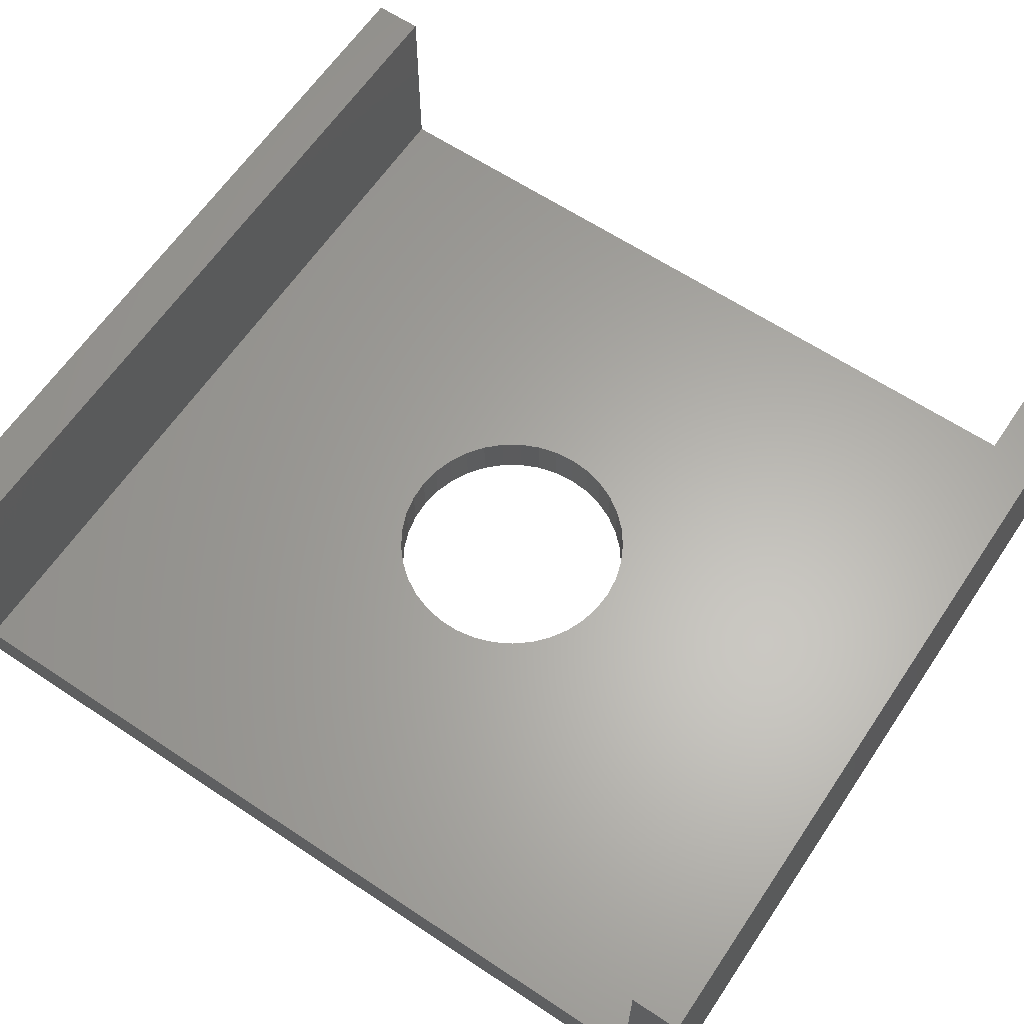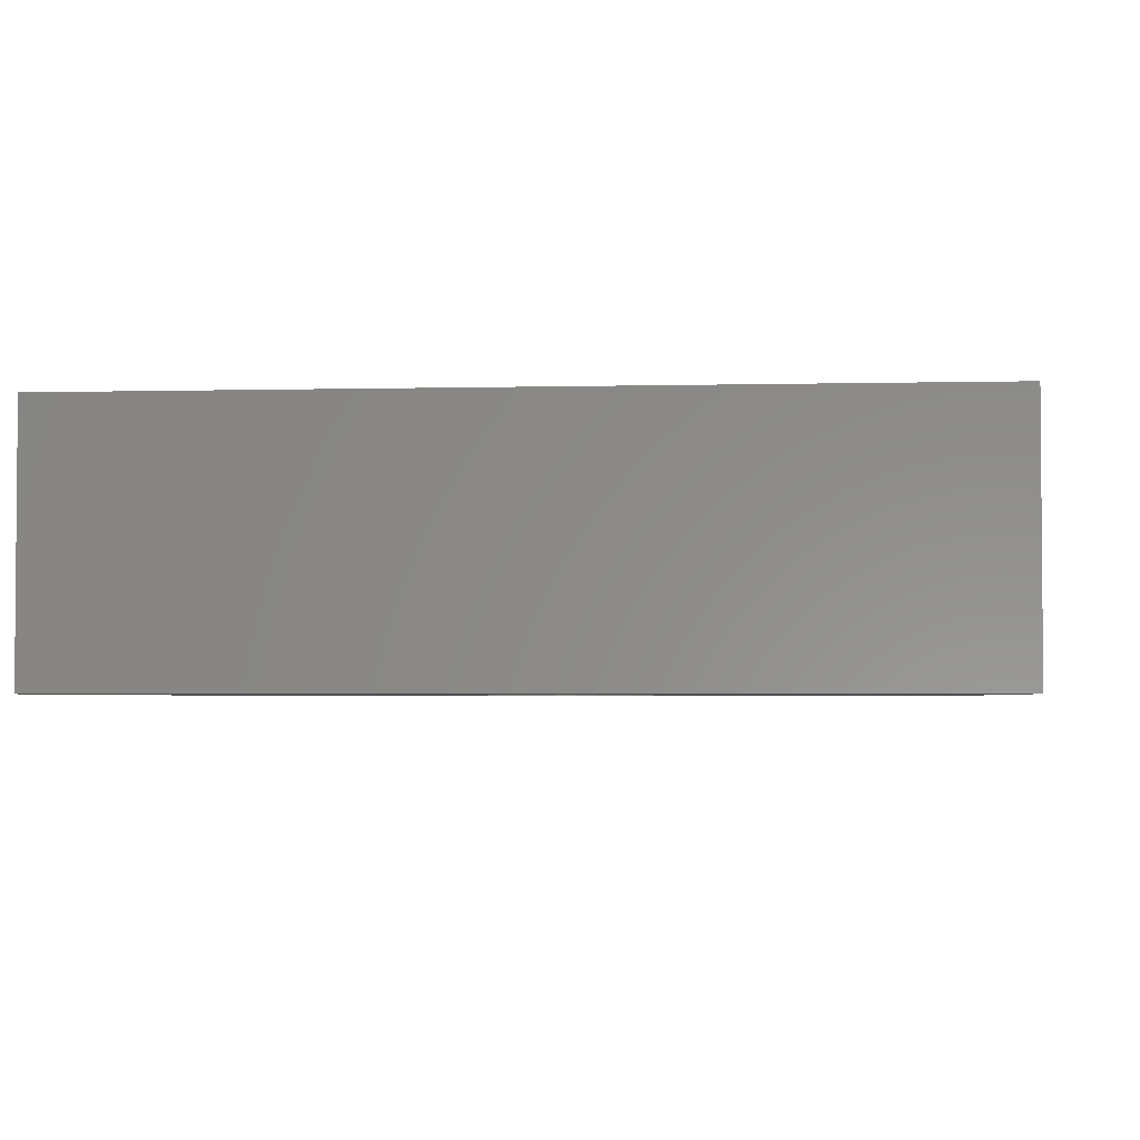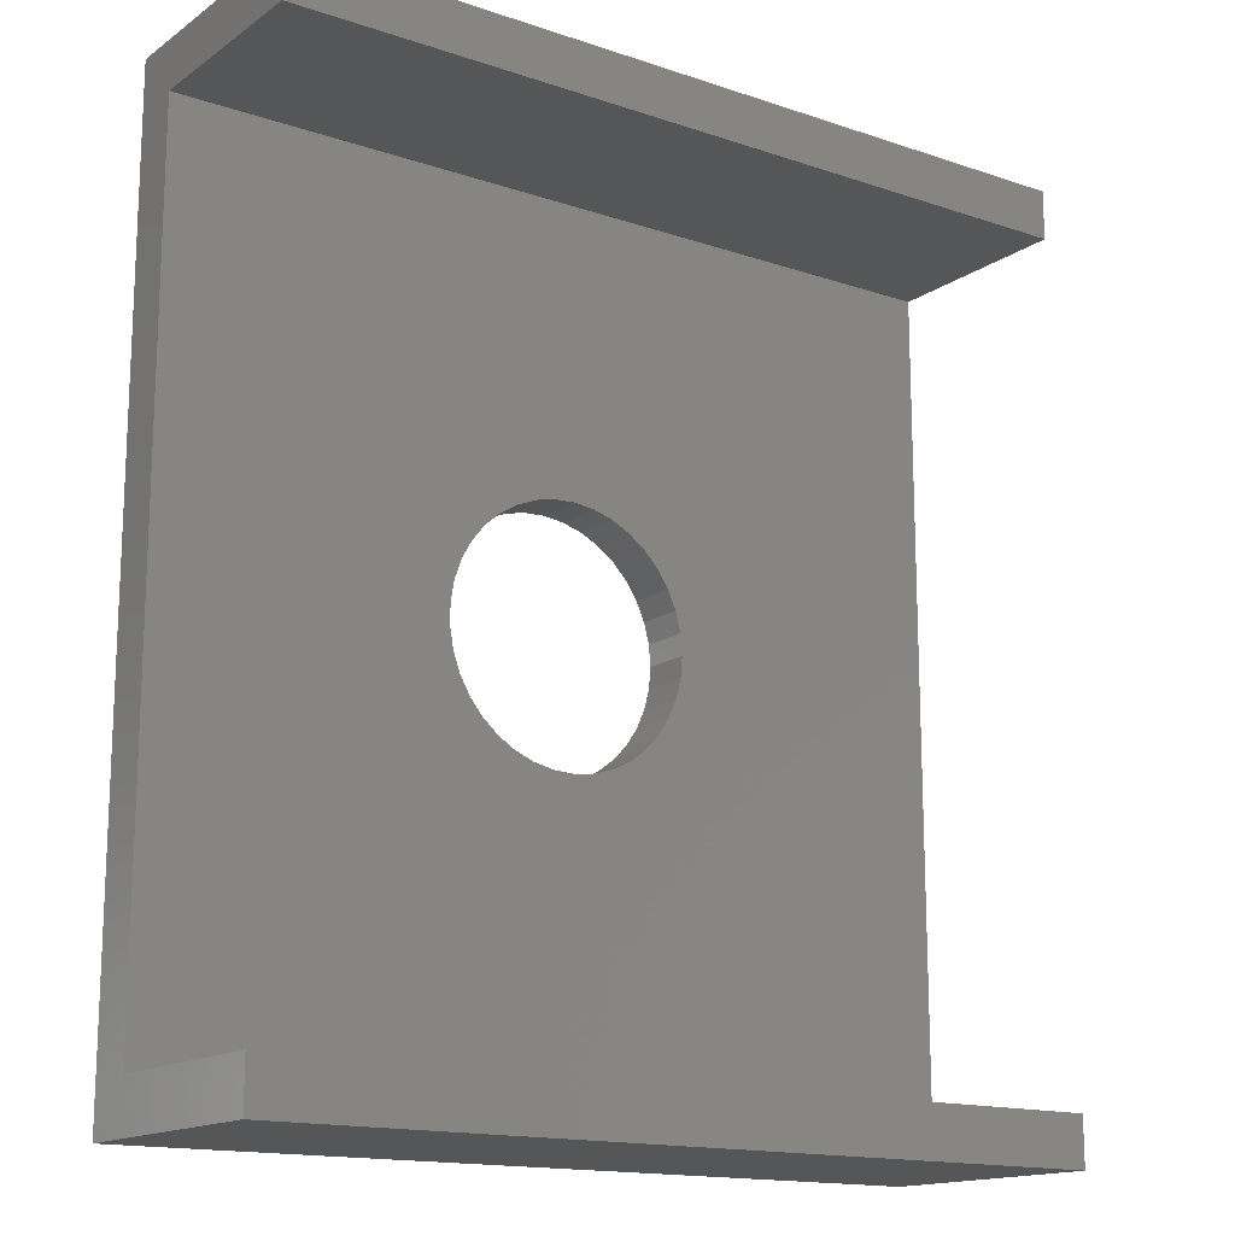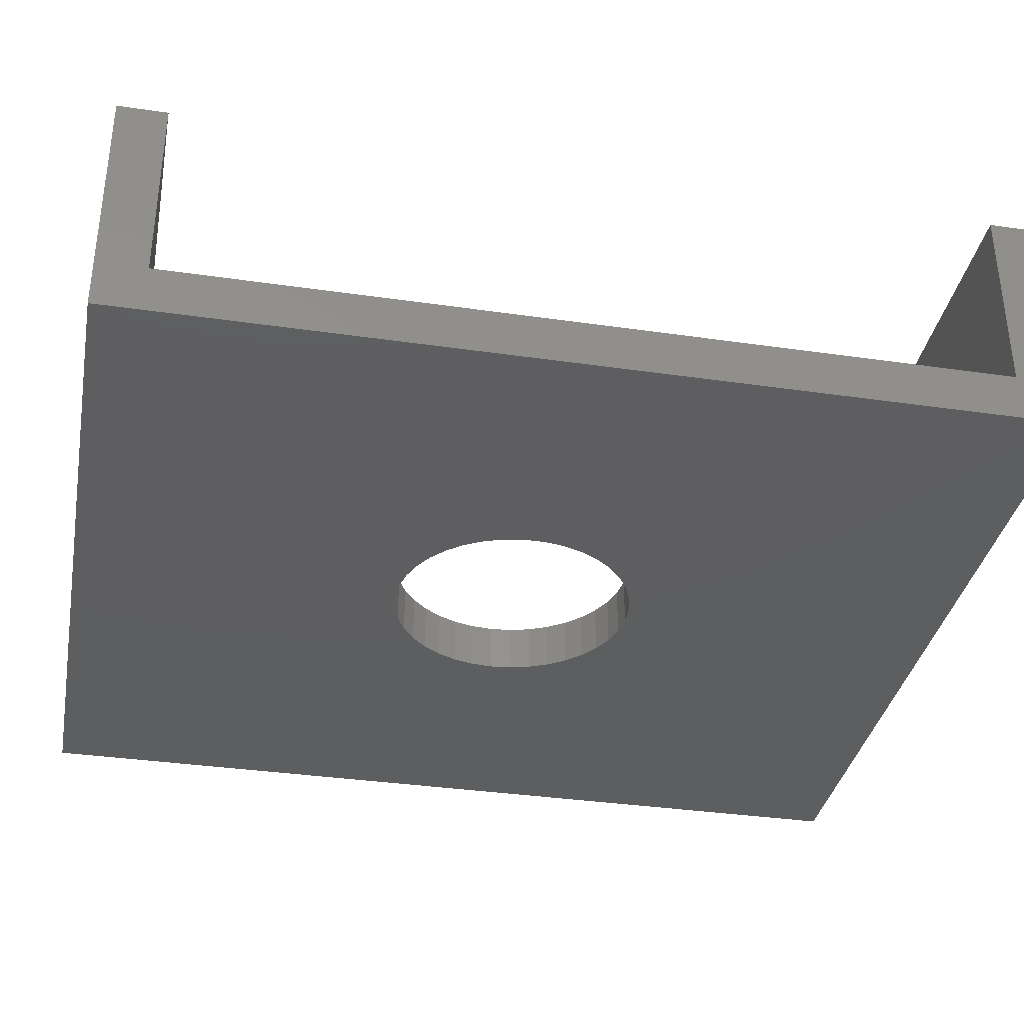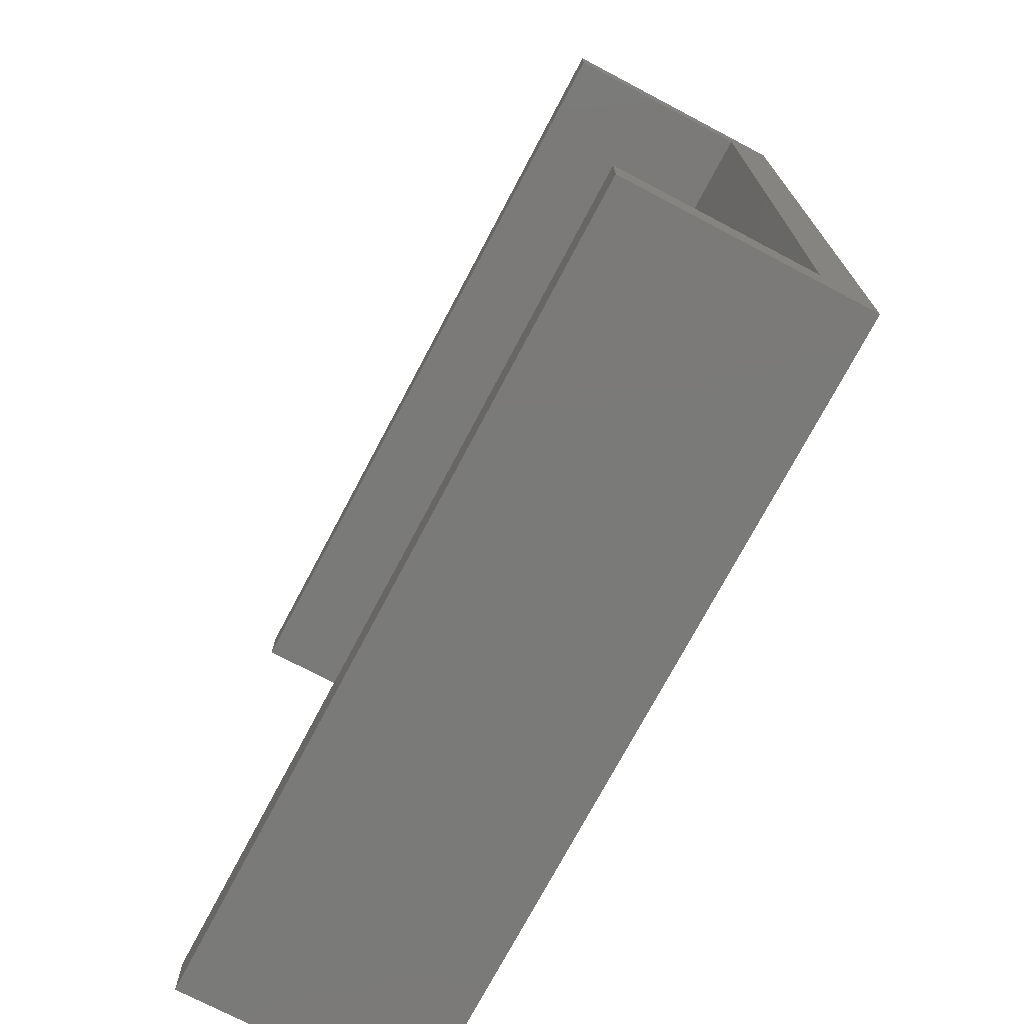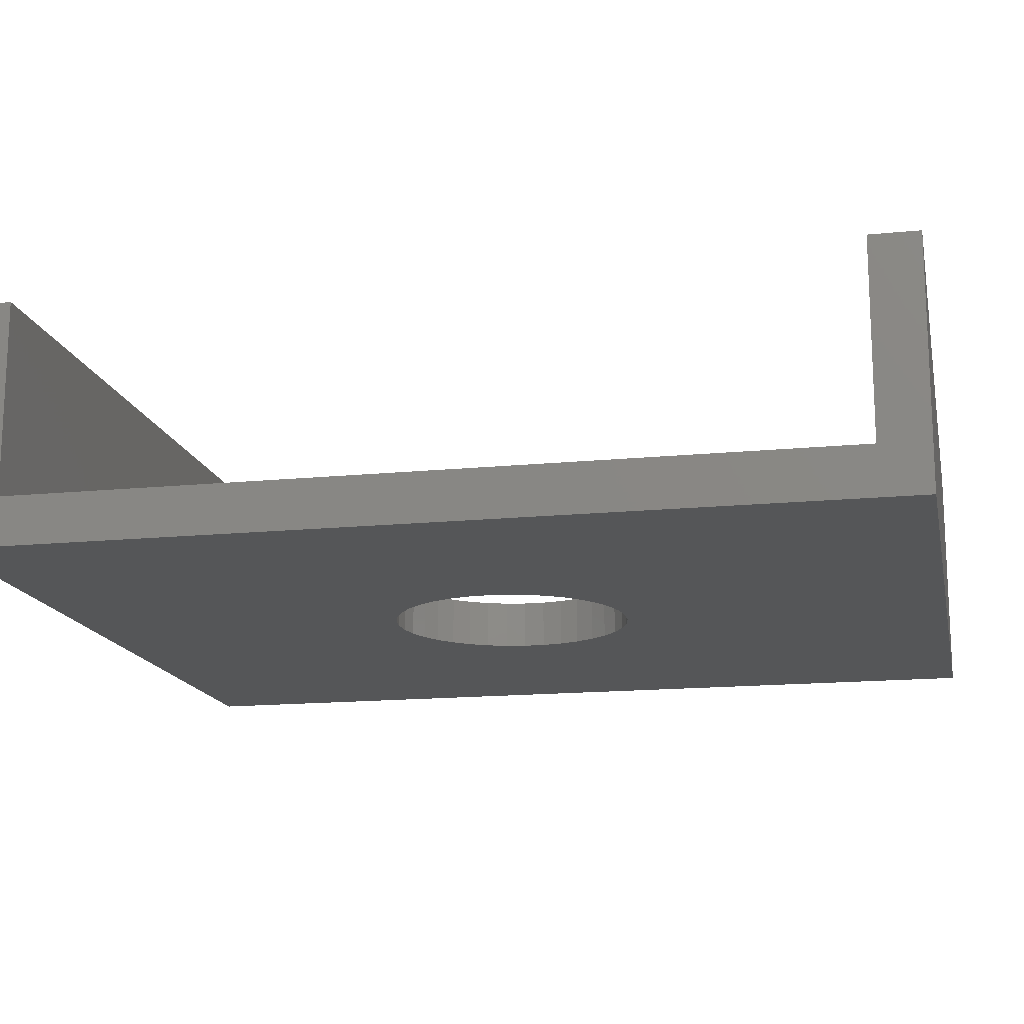
<metadata>
{"format":"stl","ext":"stl","renderer":"f3d","projection":"perspective","resolution":1024,"background":"white","views":[{"elev":63.0,"azim":-56.1,"up":"+Z"},{"elev":-3.0,"azim":-175.0,"up":"+Z"},{"elev":-15.4,"azim":-35.4,"up":"+Y"},{"elev":-35.4,"azim":-100.9,"up":"+Z"},{"elev":-73.3,"azim":62.2,"up":"+Y"},{"elev":-15.6,"azim":101.8,"up":"+Z"}]}
</metadata>
<code>
# stl→obj: 92 verts, 180 faces
v 17.02 -17.02 10.16
v -17.02 -17.02 10.16
v 17.02 -19.05 10.16
v -17.02 -19.05 10.16
v -17.02 19.05 10.16
v -17.02 17.02 10.16
v 17.02 19.05 10.16
v 17.02 17.02 10.16
v -17.02 -19.05 0
v 17.02 -19.05 0
v 17.02 19.05 0
v -17.02 19.05 0
v -17.02 17.02 2.032
v -17.02 -17.02 2.032
v 17.02 -17.02 2.032
v 17.02 17.02 2.032
v -3.066 -4.146 0
v -2.321 -4.604 0
v -4.99 -1.299 0
v -4.698 -2.124 0
v 4.862 1.718 0
v 4.501 2.515 0
v 4.012 3.239 0
v -4.272 -2.887 0
v -3.723 -3.568 0
v 3.407 3.871 0
v 2.703 4.391 0
v 1.923 4.784 0
v -4.698 2.124 0
v -4.99 1.299 0
v -5.138 0.4373 0
v -5.138 -0.4373 0
v -1.51 -4.93 0
v -0.6549 -5.114 0
v 0.2188 -5.152 0
v 1.086 -5.04 0
v 1.923 -4.784 0
v 2.703 -4.391 0
v 5.156 0 0
v 5.082 0.8714 0
v -0.6549 5.114 0
v 0.2188 5.152 0
v 1.086 5.04 0
v -1.51 4.93 0
v -2.321 4.604 0
v -3.066 4.146 0
v 3.407 -3.871 0
v 4.012 -3.239 0
v 4.501 -2.515 0
v -3.723 3.568 0
v -4.272 2.887 0
v 4.862 -1.718 0
v 5.082 -0.8714 0
v 4.012 3.239 2.032
v 4.501 2.515 2.032
v 4.862 1.718 2.032
v 5.082 0.8714 2.032
v 1.086 5.04 2.032
v 1.923 4.784 2.032
v 2.703 4.391 2.032
v 3.407 3.871 2.032
v -1.51 -4.93 2.032
v -2.321 -4.604 2.032
v -3.066 -4.146 2.032
v -4.272 2.887 2.032
v -4.698 2.124 2.032
v -4.99 1.299 2.032
v 5.156 0 2.032
v 5.082 -0.8714 2.032
v 4.862 -1.718 2.032
v -3.723 -3.568 2.032
v -4.272 -2.887 2.032
v -4.698 -2.124 2.032
v 1.923 -4.784 2.032
v 2.703 -4.391 2.032
v 3.407 -3.871 2.032
v -2.321 4.604 2.032
v -1.51 4.93 2.032
v -0.6549 5.114 2.032
v 0.2188 5.152 2.032
v 4.501 -2.515 2.032
v 4.012 -3.239 2.032
v -3.723 3.568 2.032
v -3.066 4.146 2.032
v 1.086 -5.04 2.032
v 0.2188 -5.152 2.032
v -0.6549 -5.114 2.032
v -4.99 -1.299 2.032
v -5.138 -0.4373 2.032
v -5.138 0.4373 2.032
v 5.156 -1.263e-15 0
v 5.156 -1.263e-15 2.032
f 1 2 3
f 3 2 4
f 5 6 7
f 7 6 8
f 4 9 3
f 3 9 10
f 7 11 5
f 5 11 12
f 6 5 13
f 13 5 12
f 13 12 14
f 14 12 9
f 14 9 2
f 2 9 4
f 1 15 2
f 2 15 14
f 1 3 15
f 15 3 10
f 15 10 16
f 16 10 11
f 16 11 8
f 8 11 7
f 6 13 8
f 8 13 16
f 17 18 9
f 19 20 9
f 21 22 11
f 11 22 23
f 20 24 9
f 9 24 25
f 9 25 17
f 23 26 11
f 11 26 27
f 11 27 28
f 29 30 12
f 12 30 31
f 12 31 9
f 9 31 32
f 9 32 19
f 18 33 9
f 9 33 34
f 9 34 10
f 10 34 35
f 35 36 10
f 10 36 37
f 10 37 38
f 10 39 11
f 11 39 40
f 11 40 21
f 41 12 42
f 42 12 11
f 42 11 43
f 43 11 28
f 41 44 12
f 12 44 45
f 12 45 46
f 38 47 10
f 10 47 48
f 10 48 49
f 46 50 12
f 12 50 51
f 12 51 29
f 49 52 10
f 10 52 53
f 10 53 39
f 54 55 16
f 55 56 16
f 16 56 57
f 16 57 15
f 16 58 59
f 59 60 16
f 16 60 61
f 16 61 54
f 62 63 14
f 14 63 64
f 65 13 66
f 66 13 67
f 57 68 15
f 15 68 69
f 15 69 70
f 64 71 14
f 14 71 72
f 14 72 73
f 74 15 75
f 75 15 76
f 77 78 13
f 13 78 79
f 13 79 16
f 16 79 80
f 16 80 58
f 70 81 15
f 15 81 82
f 15 82 76
f 65 83 13
f 13 83 84
f 13 84 77
f 74 85 15
f 15 85 86
f 15 86 14
f 14 86 87
f 14 87 62
f 73 88 14
f 14 88 89
f 14 89 13
f 13 89 90
f 13 90 67
f 91 92 40
f 40 92 57
f 40 57 21
f 21 57 56
f 21 56 22
f 22 56 55
f 22 55 23
f 23 55 54
f 23 54 26
f 26 54 61
f 26 61 27
f 27 61 60
f 27 60 28
f 28 60 59
f 28 59 43
f 43 59 58
f 43 58 42
f 42 58 80
f 42 80 41
f 41 80 79
f 41 79 44
f 44 79 78
f 44 78 45
f 45 78 77
f 45 77 46
f 46 77 84
f 46 84 50
f 50 84 83
f 50 83 51
f 51 83 65
f 51 65 29
f 29 65 66
f 29 66 30
f 30 66 67
f 30 67 31
f 31 67 90
f 31 90 32
f 32 90 89
f 32 89 19
f 19 89 88
f 19 88 20
f 20 88 73
f 20 73 24
f 24 73 72
f 24 72 25
f 25 72 71
f 25 71 17
f 17 71 64
f 17 64 18
f 18 64 63
f 18 63 33
f 33 63 62
f 33 62 34
f 34 62 87
f 34 87 35
f 35 87 86
f 35 86 36
f 36 86 85
f 36 85 37
f 37 85 74
f 37 74 38
f 38 74 75
f 38 75 47
f 47 75 76
f 47 76 48
f 48 76 82
f 48 82 49
f 49 82 81
f 49 81 52
f 52 81 70
f 52 70 53
f 53 70 69
f 53 69 91
f 91 69 92

</code>
